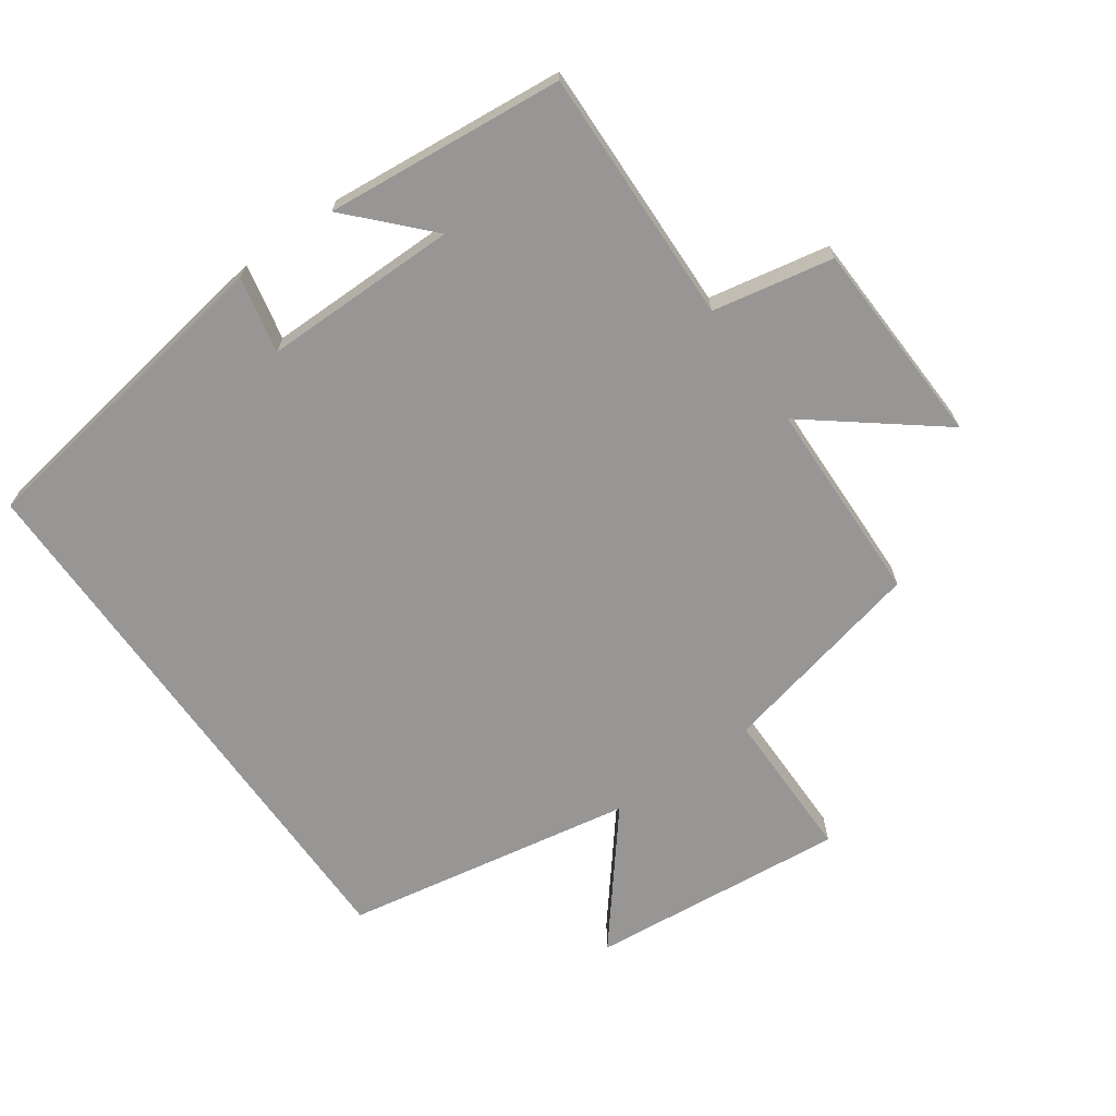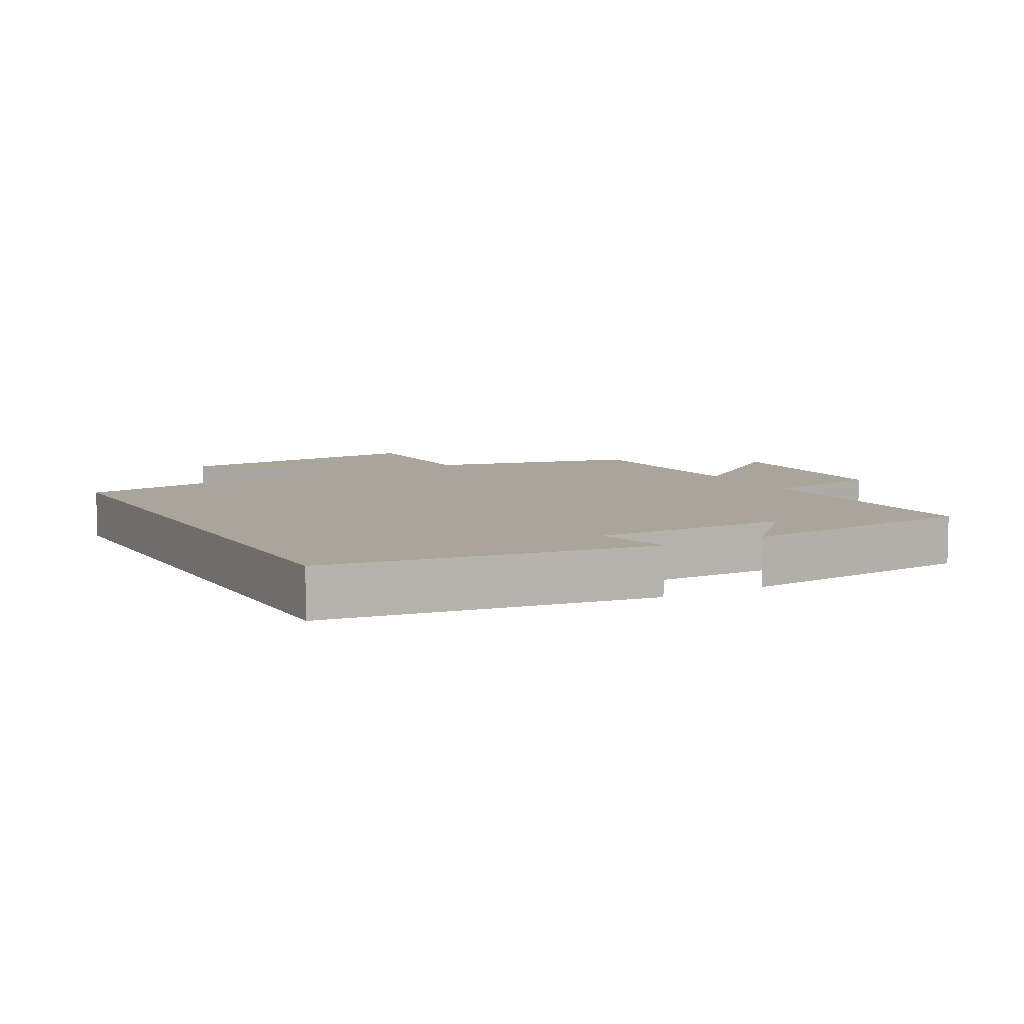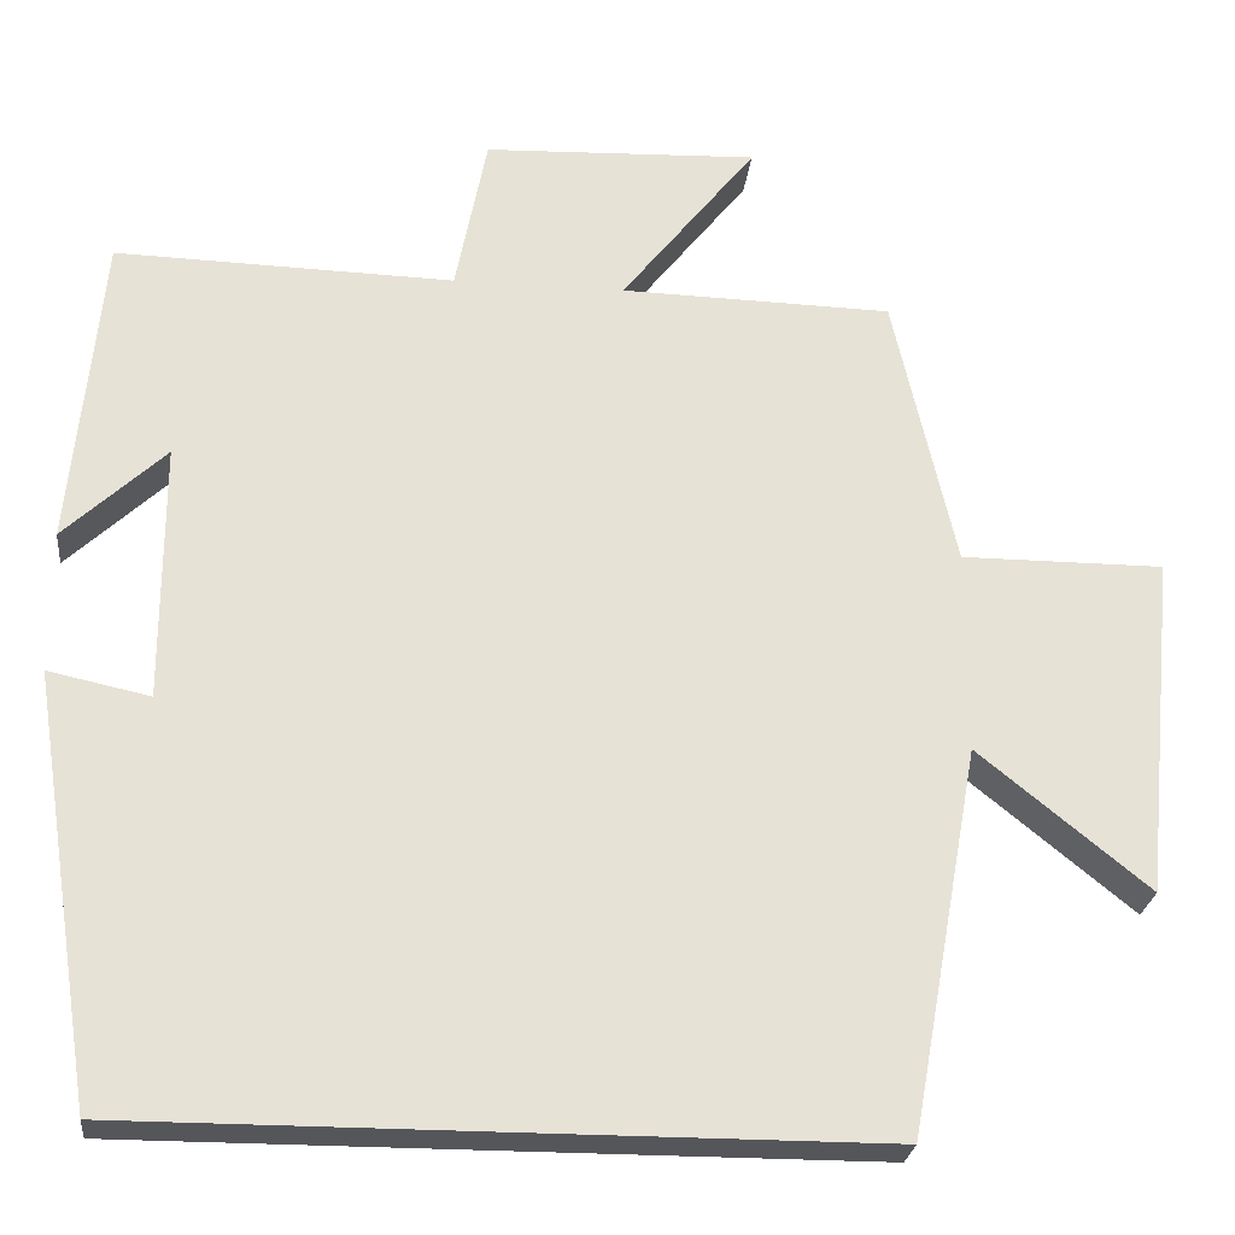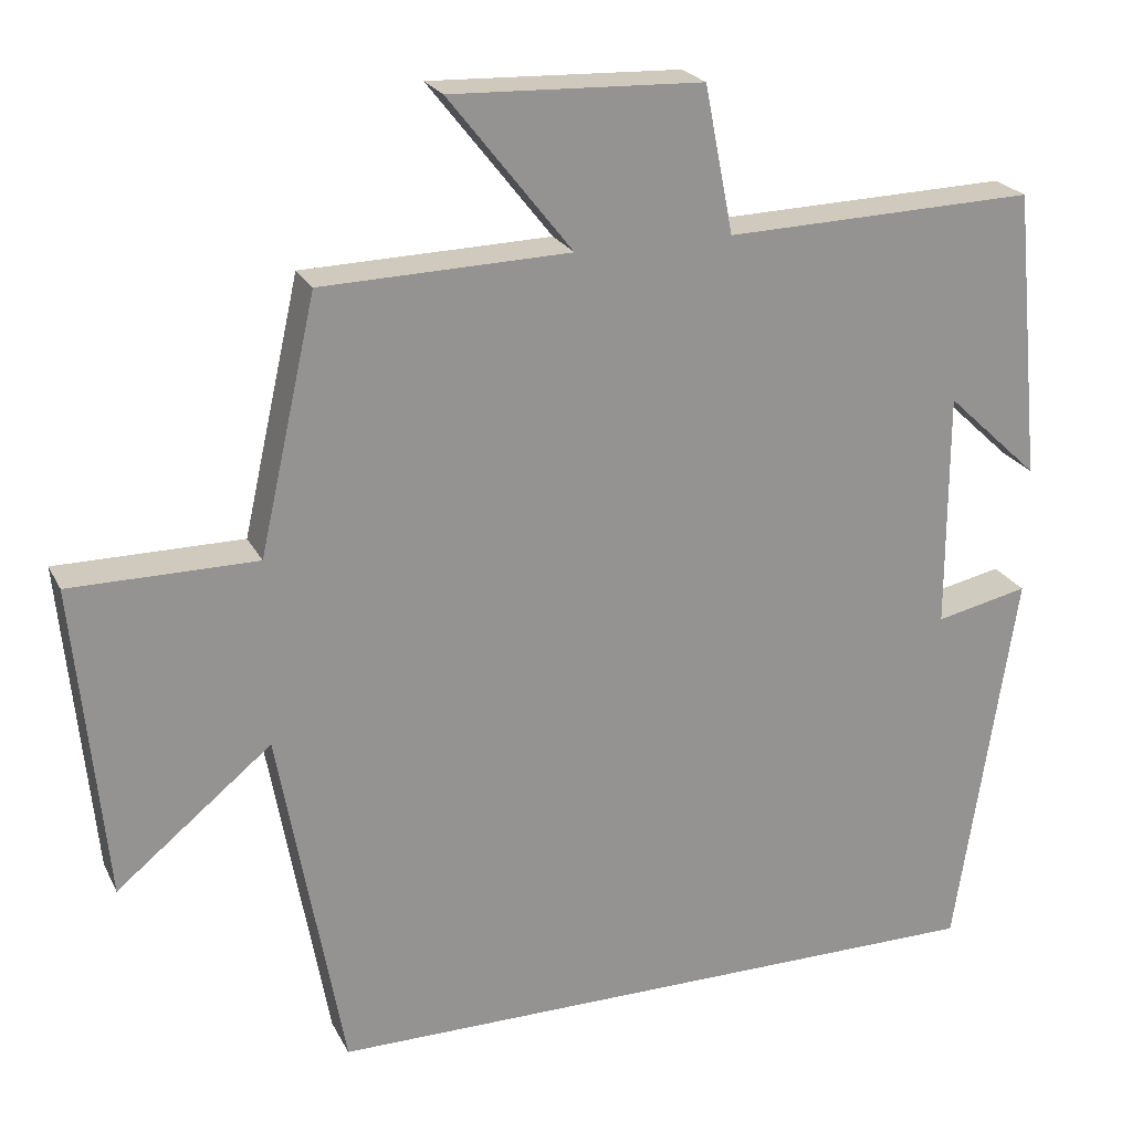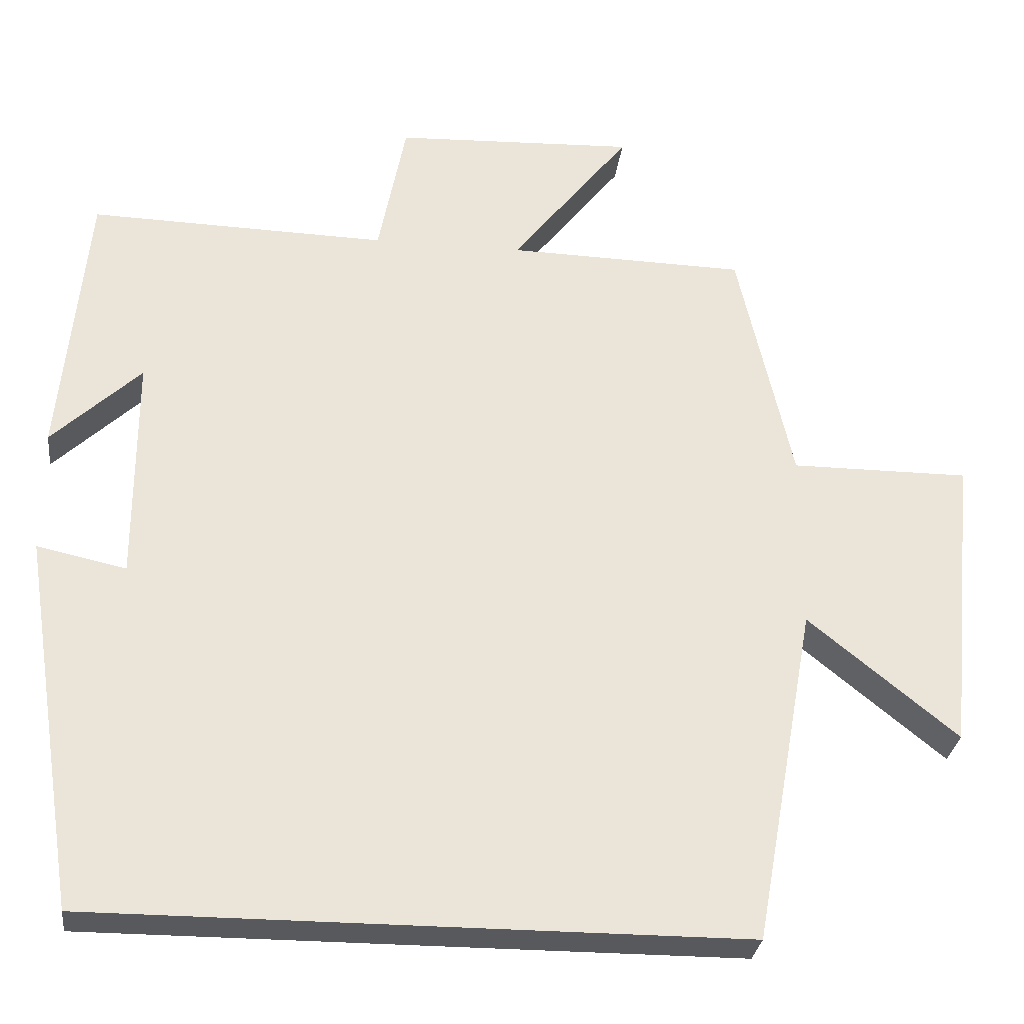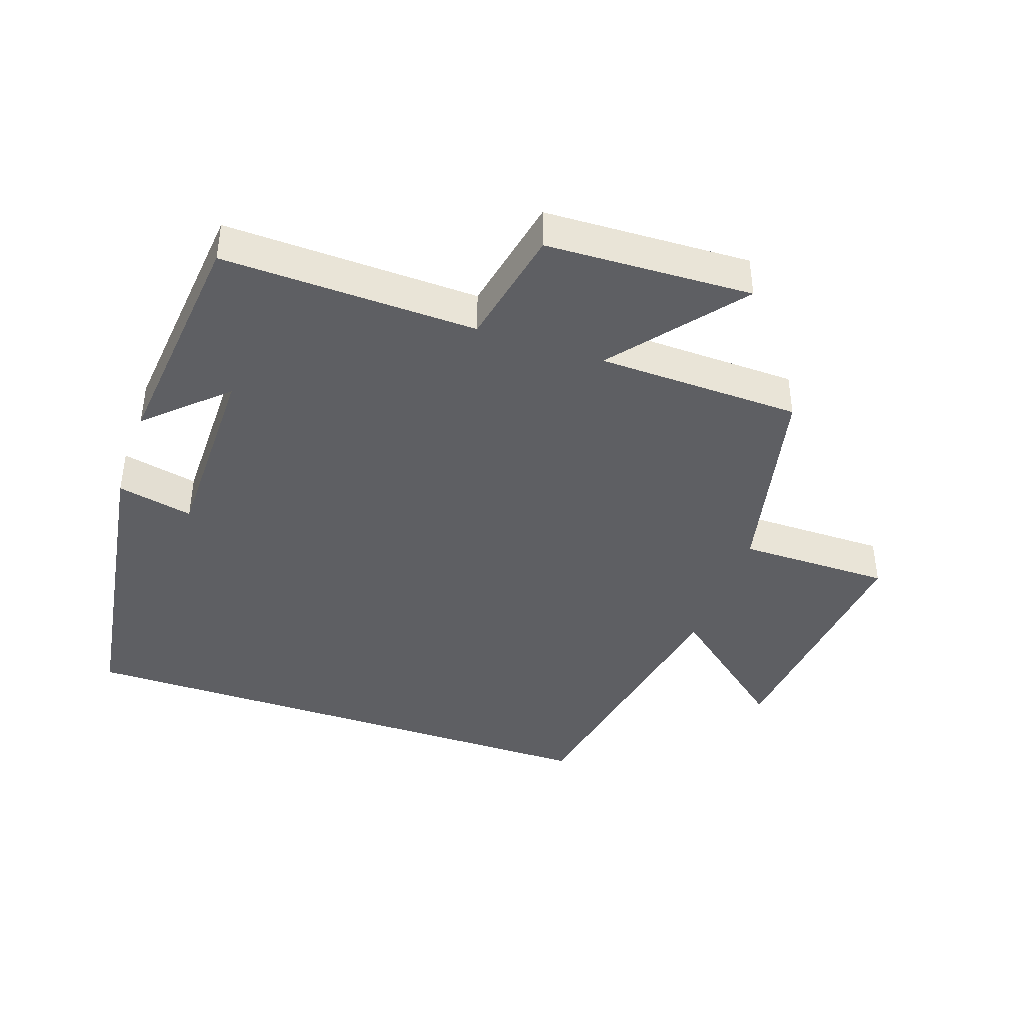
<metadata>
{"format":"obj","ext":"obj","renderer":"f3d","projection":"perspective","resolution":1024,"background":"white","views":[{"elev":-68.0,"azim":-54.7,"up":"+Y"},{"elev":7.7,"azim":-119.1,"up":"+Y"},{"elev":-25.5,"azim":-6.2,"up":"+Z"},{"elev":22.8,"azim":159.0,"up":"+Z"},{"elev":-29.3,"azim":-6.8,"up":"+Z"},{"elev":-41.1,"azim":-19.1,"up":"+Y"}]}
</metadata>
<code>
v 0.42 0.07 -0.5
v -0.425 0.07 -0.5
v -0.5 0.07 -0.013
v -0.384 0.07 -0.038
v -0.384 0.07 0.258
v -0.5 0.07 0.149
v -0.465 0.07 0.511
v -0.077 0.07 0.5
v -0.041 0.07 0.683
v 0.273 0.07 0.695
v 0.119 0.07 0.5
v 0.429 0.07 0.492
v 0.5 0.07 0.176
v 0.732 0.07 0.176
v 0.694 0.07 -0.216
v 0.5 0.07 -0.058
v 0.42 0 -0.5
v -0.425 0 -0.5
v -0.5 0 -0.013
v -0.384 0 -0.038
v -0.384 0 0.258
v -0.5 0 0.149
v -0.465 0 0.511
v -0.077 0 0.5
v -0.041 0 0.683
v 0.273 0 0.695
v 0.119 0 0.5
v 0.429 0 0.492
v 0.5 0 0.176
v 0.732 0 0.176
v 0.694 0 -0.216
v 0.5 0 -0.058
f 13 14 15 16
f 16 1 2
f 13 16 2
f 12 13 2
f 11 12 2
f 8 9 10 11
f 8 11 2
f 5 6 7
f 5 7 8
f 4 5 8
f 2 3 4
f 2 4 8
f 32 31 30 29
f 18 17 32
f 18 32 29
f 18 29 28
f 18 28 27
f 27 26 25 24
f 18 27 24
f 23 22 21
f 24 23 21
f 24 21 20
f 20 19 18
f 24 20 18
f 1 17 18 2
f 2 18 19 3
f 3 19 20 4
f 4 20 21 5
f 5 21 22 6
f 6 22 23 7
f 7 23 24 8
f 8 24 25 9
f 9 25 26 10
f 10 26 27 11
f 11 27 28 12
f 12 28 29 13
f 13 29 30 14
f 14 30 31 15
f 15 31 32 16
f 16 32 17 1

</code>
